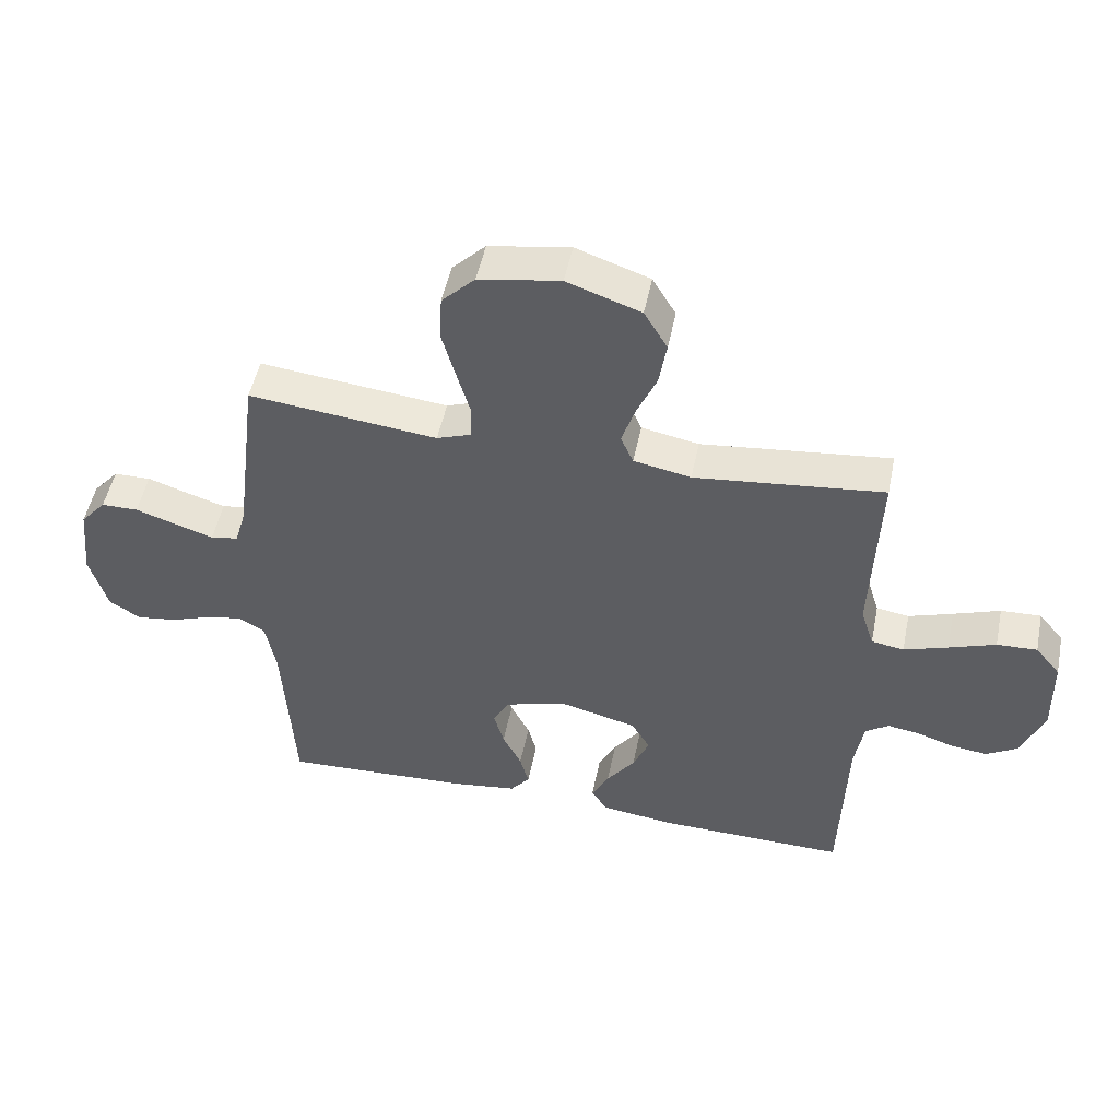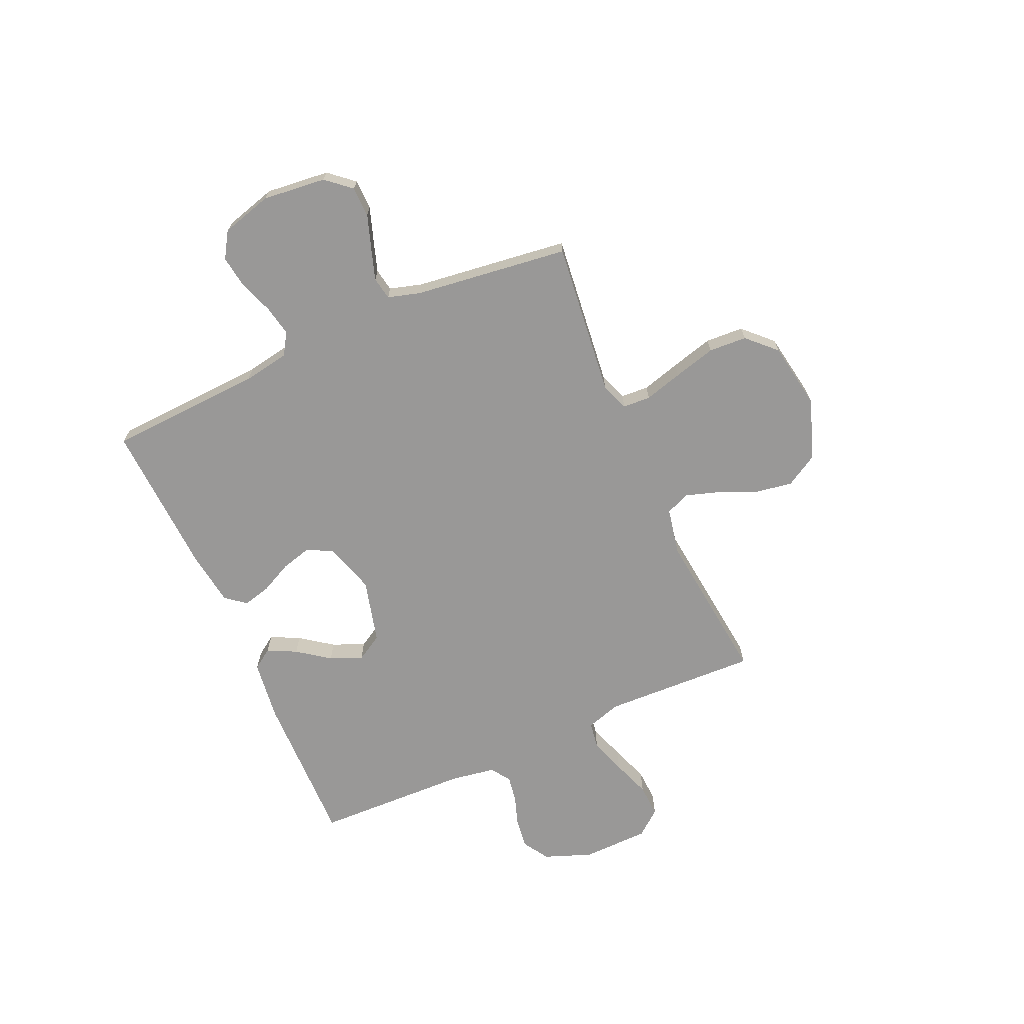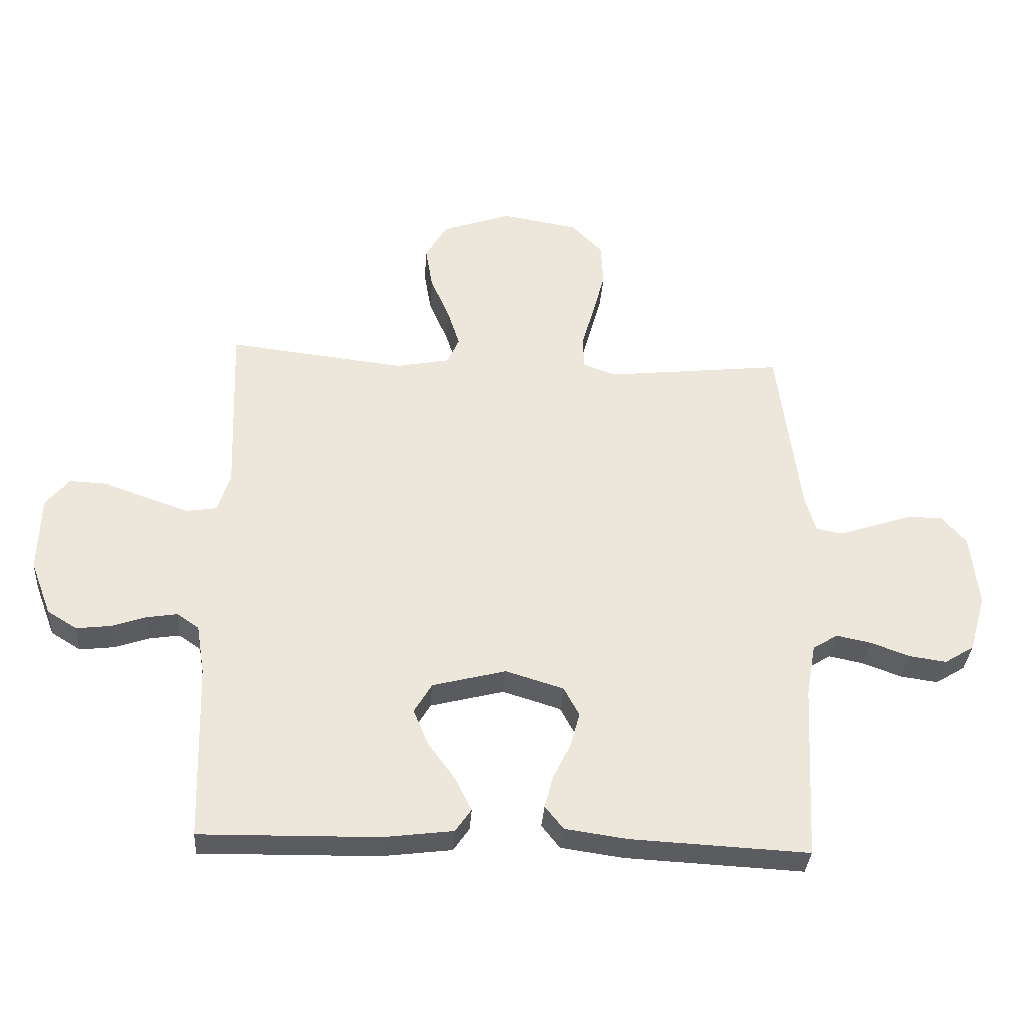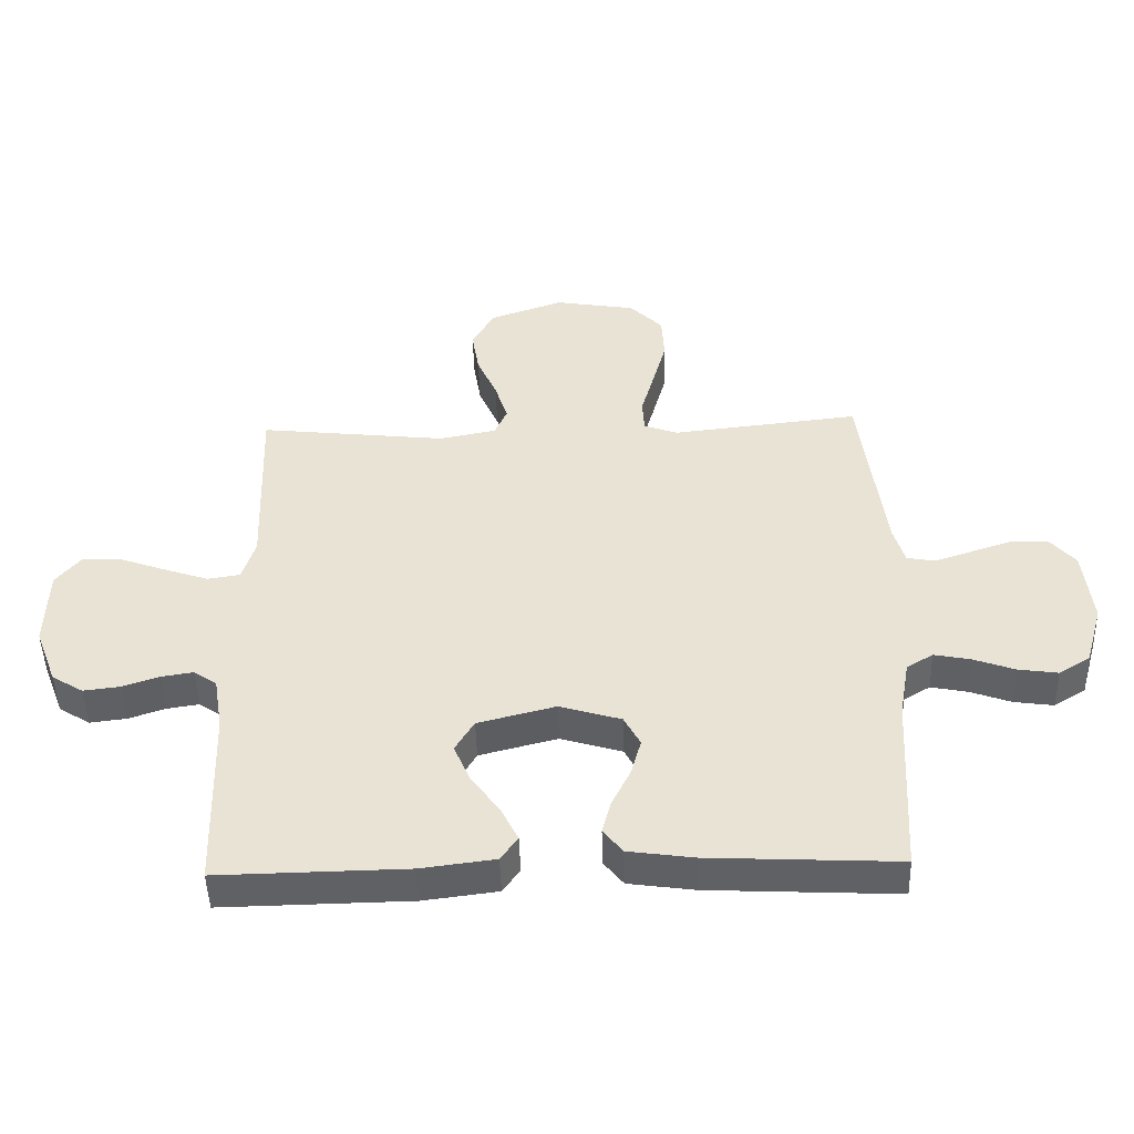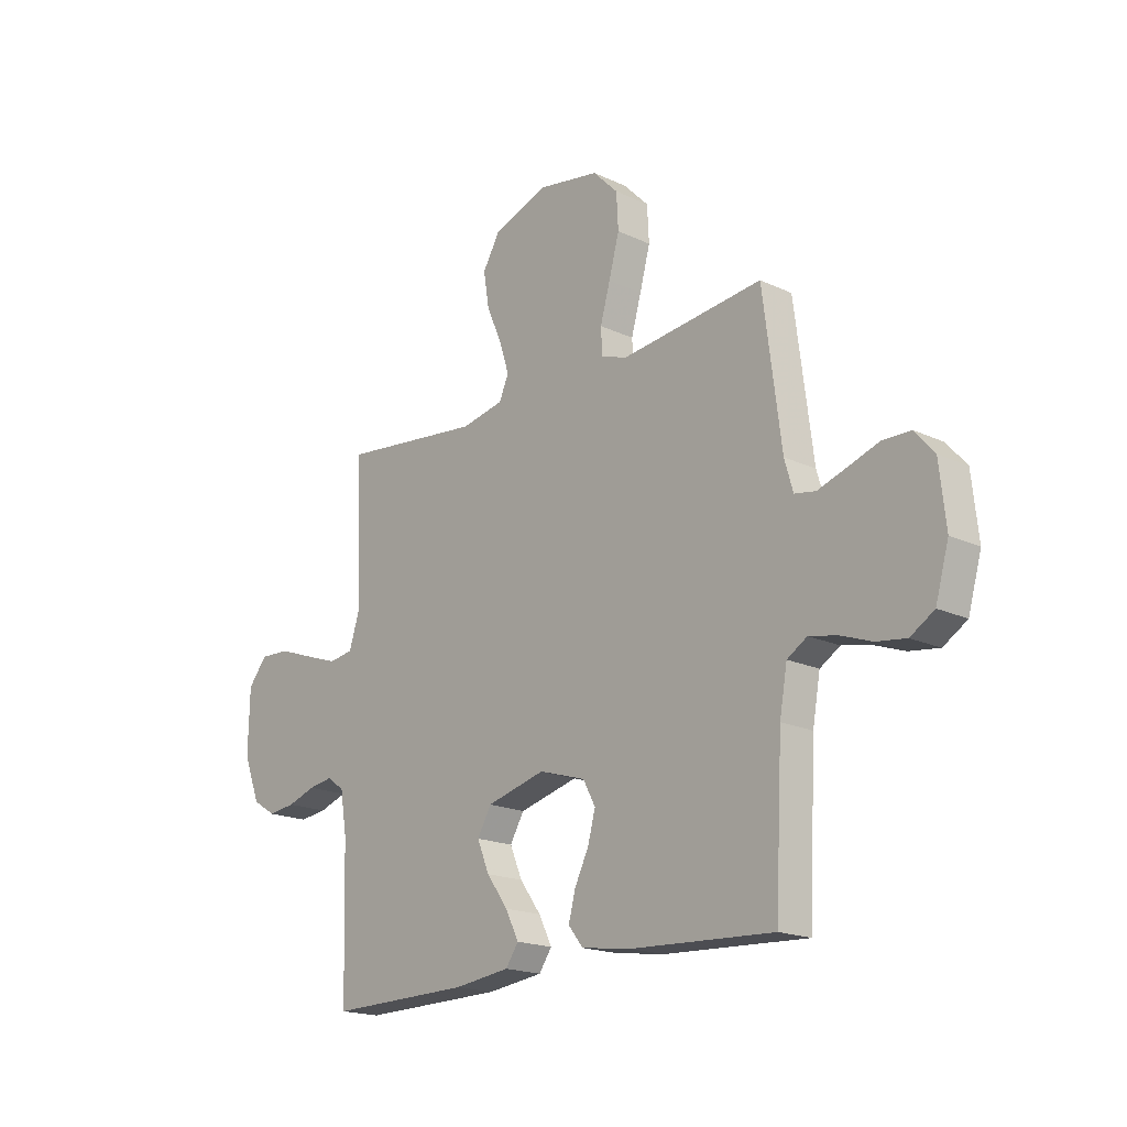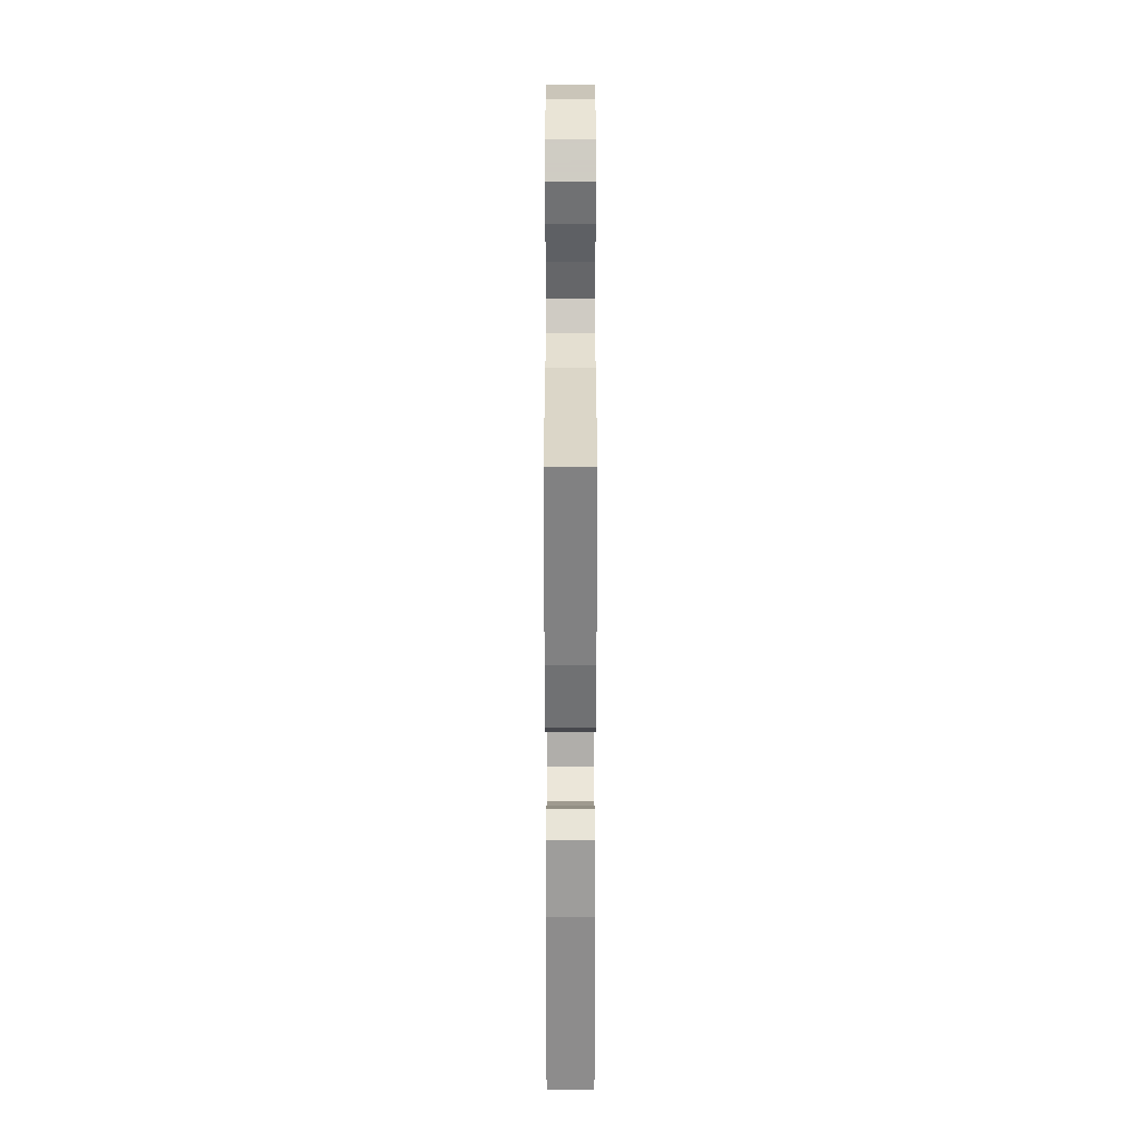
<metadata>
{"format":"obj","ext":"obj","renderer":"f3d","projection":"perspective","resolution":1024,"background":"white","views":[{"elev":50.8,"azim":11.5,"up":"+Z"},{"elev":-68.7,"azim":-66.1,"up":"+Y"},{"elev":-34.3,"azim":176.1,"up":"+Z"},{"elev":-47.8,"azim":-178.3,"up":"+Z"},{"elev":-18.5,"azim":-132.0,"up":"+Z"},{"elev":-63.4,"azim":-90.0,"up":"+Z"}]}
</metadata>
<code>
v 0.5 0.07 0.5
v 0.489 0.07 0.2
v 0.51 0.07 0.133
v 0.562 0.07 0.125
v 0.632 0.07 0.149
v 0.706 0.07 0.176
v 0.77 0.07 0.179
v 0.81 0.07 0.13
v 0.813 0.07 0
v 0.778 0.07 -0.092
v 0.728 0.07 -0.123
v 0.67 0.07 -0.116
v 0.611 0.07 -0.096
v 0.56 0.07 -0.088
v 0.523 0.07 -0.114
v 0.509 0.07 -0.2
v 0.5 0.07 -0.5
v 0.2 0.07 -0.495
v 0.082 0.07 -0.48
v 0.055 0.07 -0.441
v 0.083 0.07 -0.385
v 0.128 0.07 -0.323
v 0.154 0.07 -0.261
v 0.124 0.07 -0.21
v 0 0.07 -0.178
v -0.098 0.07 -0.208
v -0.124 0.07 -0.257
v -0.108 0.07 -0.316
v -0.078 0.07 -0.377
v -0.064 0.07 -0.431
v -0.095 0.07 -0.47
v -0.2 0.07 -0.485
v -0.5 0.07 -0.5
v -0.516 0.07 -0.2
v -0.532 0.07 -0.11
v -0.574 0.07 -0.084
v -0.633 0.07 -0.096
v -0.698 0.07 -0.12
v -0.761 0.07 -0.129
v -0.811 0.07 -0.098
v -0.839 0.07 0
v -0.826 0.07 0.123
v -0.785 0.07 0.171
v -0.726 0.07 0.172
v -0.661 0.07 0.15
v -0.6 0.07 0.13
v -0.556 0.07 0.138
v -0.538 0.07 0.2
v -0.5 0.07 0.5
v -0.2 0.07 0.467
v -0.146 0.07 0.487
v -0.143 0.07 0.541
v -0.164 0.07 0.615
v -0.186 0.07 0.696
v -0.182 0.07 0.77
v -0.129 0.07 0.824
v 0 0.07 0.846
v 0.117 0.07 0.805
v 0.154 0.07 0.742
v 0.142 0.07 0.669
v 0.11 0.07 0.595
v 0.089 0.07 0.53
v 0.109 0.07 0.484
v 0.2 0.07 0.466
v 0.5 0 0.5
v 0.489 0 0.2
v 0.51 0 0.133
v 0.562 0 0.125
v 0.632 0 0.149
v 0.706 0 0.176
v 0.77 0 0.179
v 0.81 0 0.13
v 0.813 0 0
v 0.778 0 -0.092
v 0.728 0 -0.123
v 0.67 0 -0.116
v 0.611 0 -0.096
v 0.56 0 -0.088
v 0.523 0 -0.114
v 0.509 0 -0.2
v 0.5 0 -0.5
v 0.2 0 -0.495
v 0.082 0 -0.48
v 0.055 0 -0.441
v 0.083 0 -0.385
v 0.128 0 -0.323
v 0.154 0 -0.261
v 0.124 0 -0.21
v 0 0 -0.178
v -0.098 0 -0.208
v -0.124 0 -0.257
v -0.108 0 -0.316
v -0.078 0 -0.377
v -0.064 0 -0.431
v -0.095 0 -0.47
v -0.2 0 -0.485
v -0.5 0 -0.5
v -0.516 0 -0.2
v -0.532 0 -0.11
v -0.574 0 -0.084
v -0.633 0 -0.096
v -0.698 0 -0.12
v -0.761 0 -0.129
v -0.811 0 -0.098
v -0.839 0 0
v -0.826 0 0.123
v -0.785 0 0.171
v -0.726 0 0.172
v -0.661 0 0.15
v -0.6 0 0.13
v -0.556 0 0.138
v -0.538 0 0.2
v -0.5 0 0.5
v -0.2 0 0.467
v -0.146 0 0.487
v -0.143 0 0.541
v -0.164 0 0.615
v -0.186 0 0.696
v -0.182 0 0.77
v -0.129 0 0.824
v 0 0 0.846
v 0.117 0 0.805
v 0.154 0 0.742
v 0.142 0 0.669
v 0.11 0 0.595
v 0.089 0 0.53
v 0.109 0 0.484
v 0.2 0 0.466
f 59 60 61
f 58 59 61
f 57 58 61
f 56 57 61
f 55 56 61
f 54 55 61
f 53 54 61
f 52 53 61
f 51 52 61 62
f 50 51 62 63
f 48 49 50
f 50 63 64
f 48 50 64
f 47 48 64
f 43 44 45
f 42 43 45
f 41 42 45
f 40 41 45
f 39 40 45
f 38 39 45
f 37 38 45
f 36 37 45 46
f 35 36 46 47
f 32 33 34
f 31 32 34
f 30 31 34
f 29 30 34
f 28 29 34
f 34 35 47
f 28 34 47
f 27 28 47
f 20 21 22
f 19 20 22
f 18 19 22
f 17 18 22
f 16 17 22
f 15 16 22 23
f 14 15 23 24
f 11 12 13
f 10 11 13
f 9 10 13
f 8 9 13
f 7 8 13
f 6 7 13
f 5 6 13
f 4 5 13 14
f 14 24 25
f 4 14 25
f 3 4 25
f 64 1 2
f 26 27 47 64
f 25 26 64
f 3 25 64
f 2 3 64
f 125 124 123
f 125 123 122
f 125 122 121
f 125 121 120
f 125 120 119
f 125 119 118
f 125 118 117
f 125 117 116
f 126 125 116 115
f 127 126 115 114
f 114 113 112
f 128 127 114
f 128 114 112
f 128 112 111
f 109 108 107
f 109 107 106
f 109 106 105
f 109 105 104
f 109 104 103
f 109 103 102
f 109 102 101
f 110 109 101 100
f 111 110 100 99
f 98 97 96
f 98 96 95
f 98 95 94
f 98 94 93
f 98 93 92
f 111 99 98
f 111 98 92
f 111 92 91
f 86 85 84
f 86 84 83
f 86 83 82
f 86 82 81
f 86 81 80
f 87 86 80 79
f 88 87 79 78
f 77 76 75
f 77 75 74
f 77 74 73
f 77 73 72
f 77 72 71
f 77 71 70
f 77 70 69
f 78 77 69 68
f 89 88 78
f 89 78 68
f 89 68 67
f 66 65 128
f 128 111 91 90
f 128 90 89
f 128 89 67
f 128 67 66
f 1 65 66 2
f 2 66 67 3
f 3 67 68 4
f 4 68 69 5
f 5 69 70 6
f 6 70 71 7
f 7 71 72 8
f 8 72 73 9
f 9 73 74 10
f 10 74 75 11
f 11 75 76 12
f 12 76 77 13
f 13 77 78 14
f 14 78 79 15
f 15 79 80 16
f 16 80 81 17
f 17 81 82 18
f 18 82 83 19
f 19 83 84 20
f 20 84 85 21
f 21 85 86 22
f 22 86 87 23
f 23 87 88 24
f 24 88 89 25
f 25 89 90 26
f 26 90 91 27
f 27 91 92 28
f 28 92 93 29
f 29 93 94 30
f 30 94 95 31
f 31 95 96 32
f 32 96 97 33
f 33 97 98 34
f 34 98 99 35
f 35 99 100 36
f 36 100 101 37
f 37 101 102 38
f 38 102 103 39
f 39 103 104 40
f 40 104 105 41
f 41 105 106 42
f 42 106 107 43
f 43 107 108 44
f 44 108 109 45
f 45 109 110 46
f 46 110 111 47
f 47 111 112 48
f 48 112 113 49
f 49 113 114 50
f 50 114 115 51
f 51 115 116 52
f 52 116 117 53
f 53 117 118 54
f 54 118 119 55
f 55 119 120 56
f 56 120 121 57
f 57 121 122 58
f 58 122 123 59
f 59 123 124 60
f 60 124 125 61
f 61 125 126 62
f 62 126 127 63
f 63 127 128 64
f 64 128 65 1

</code>
